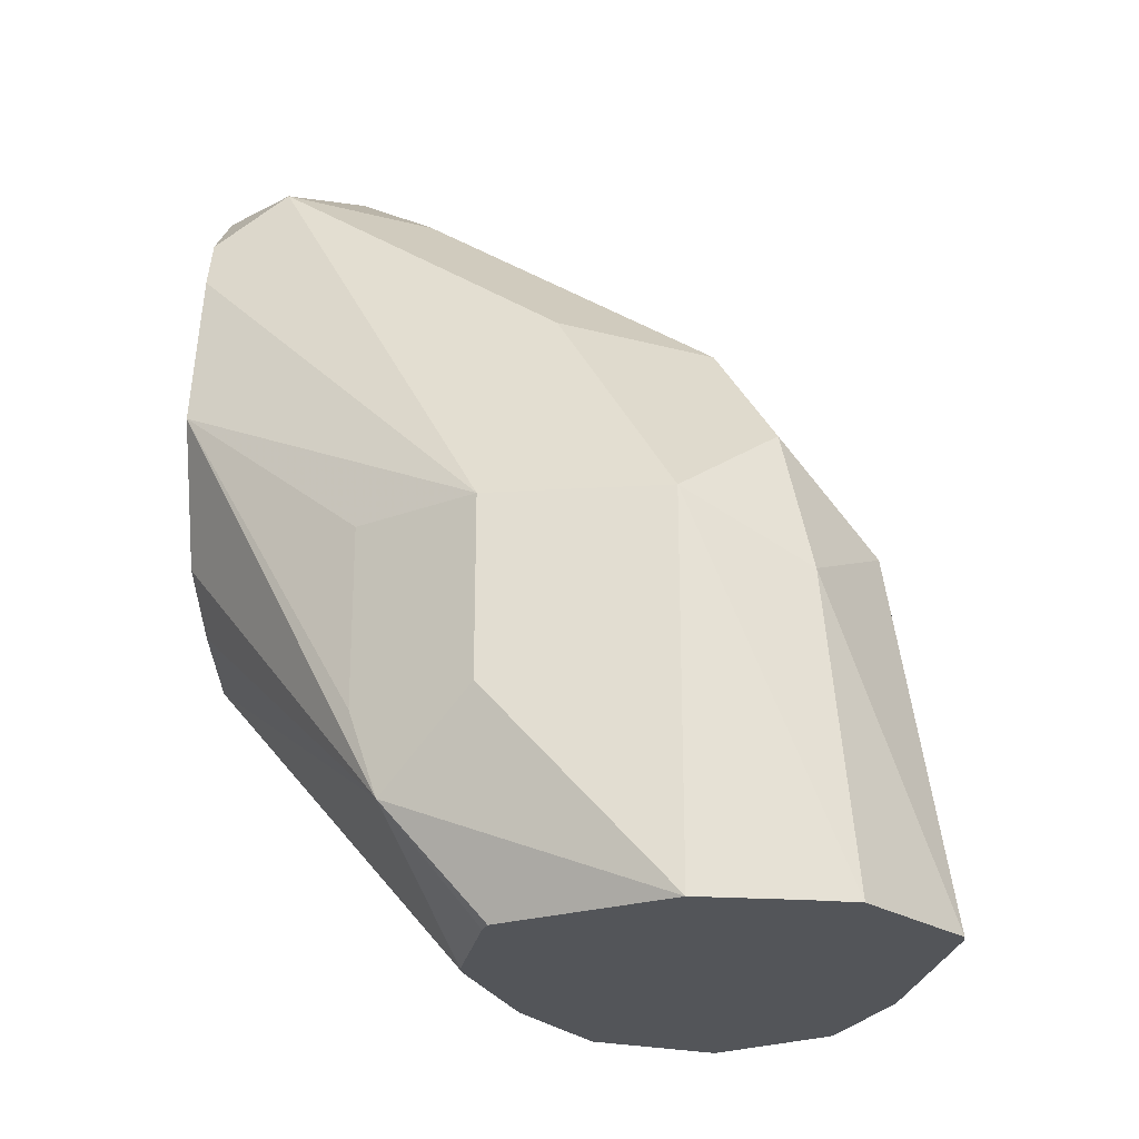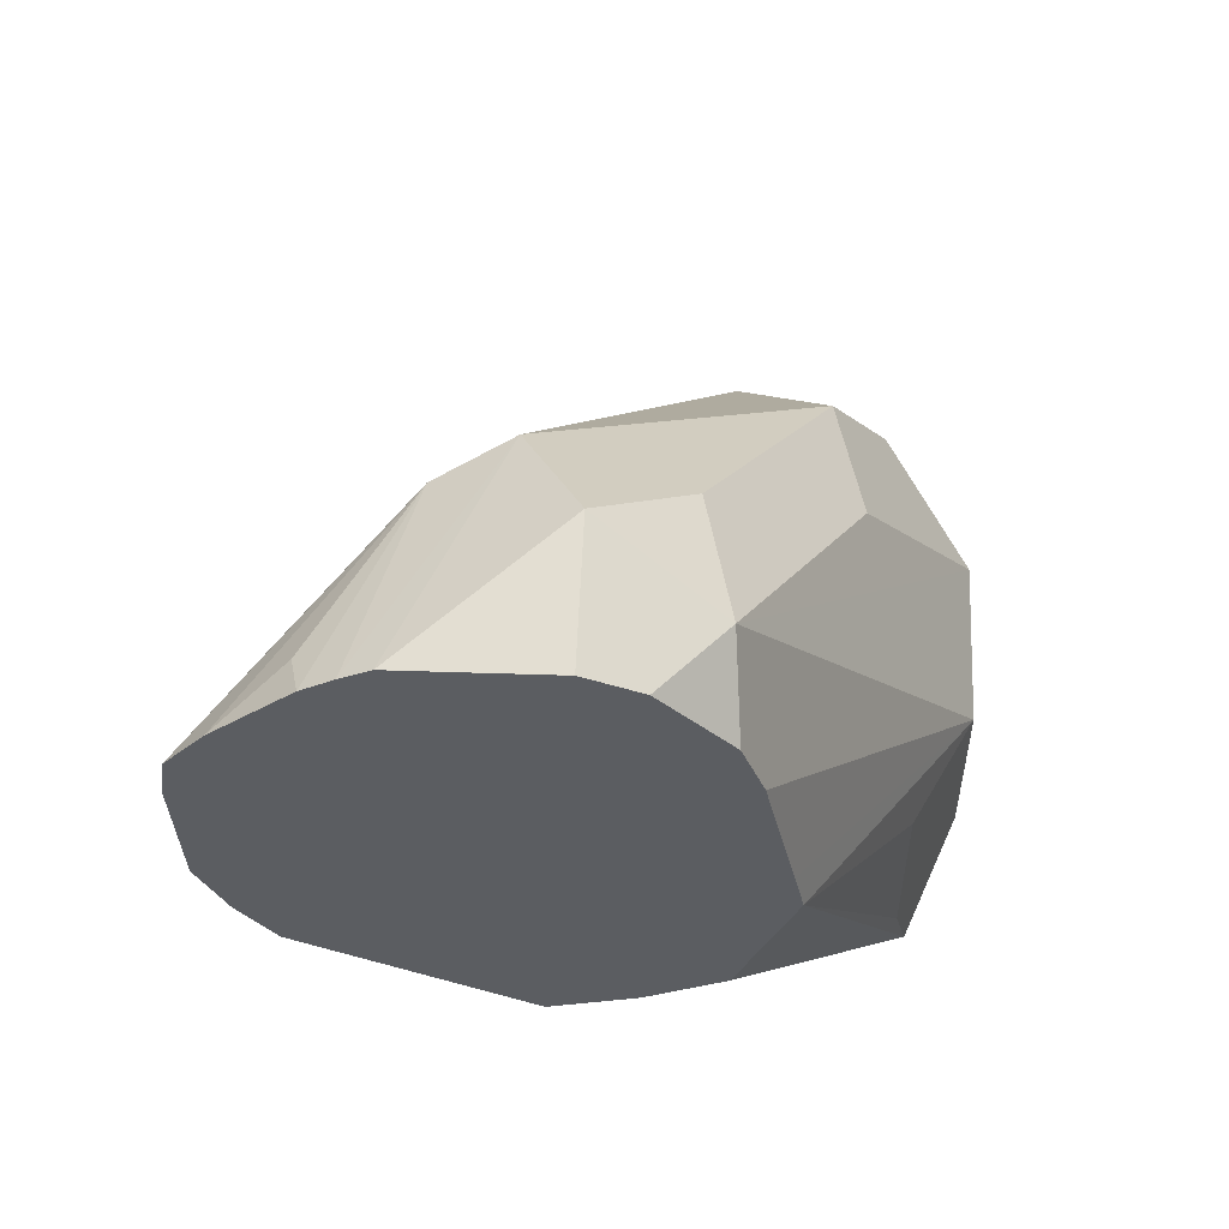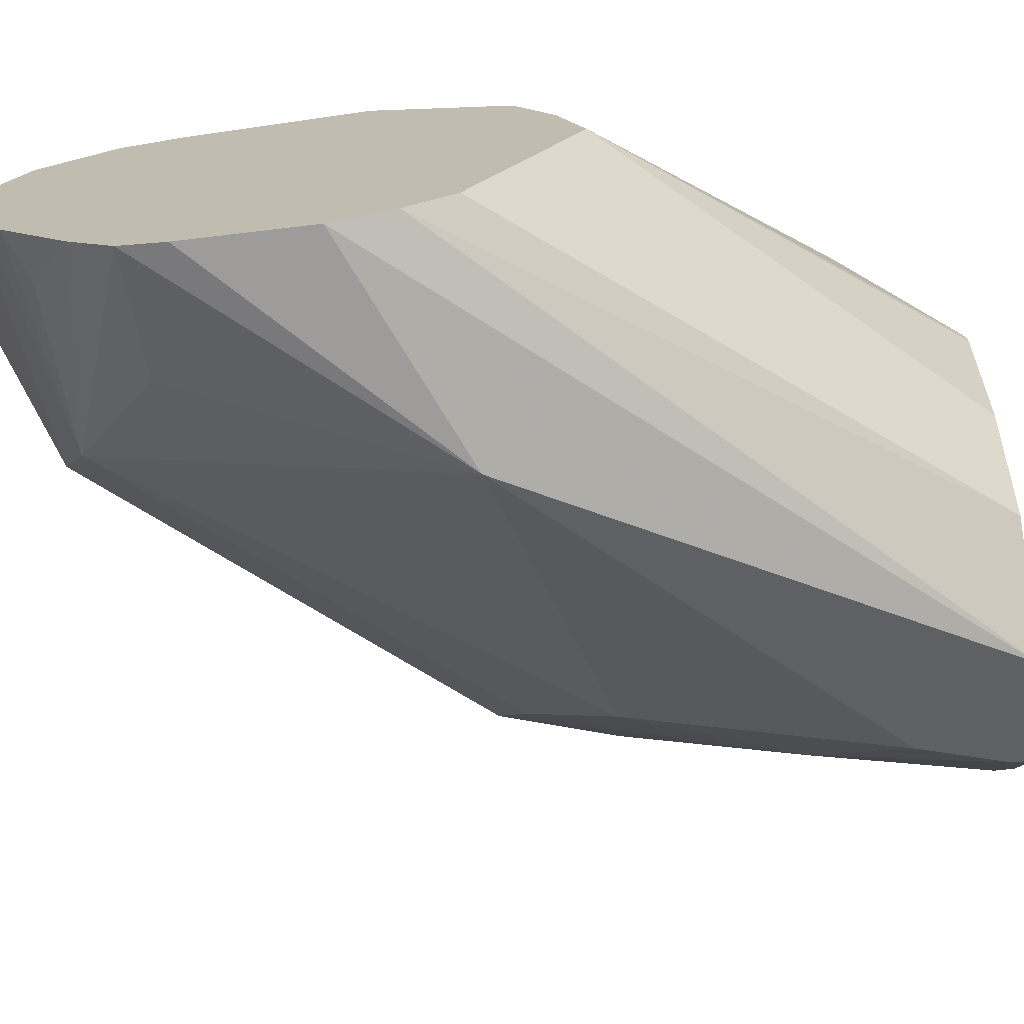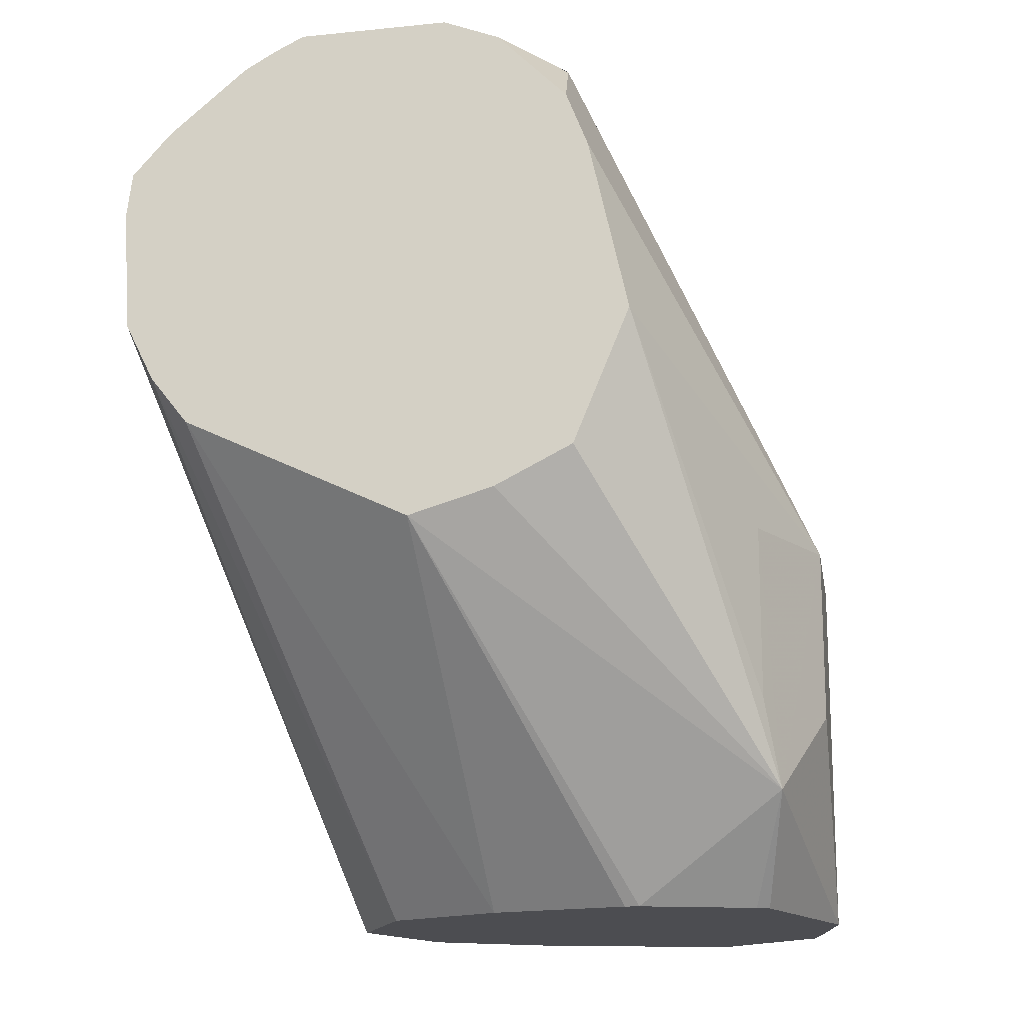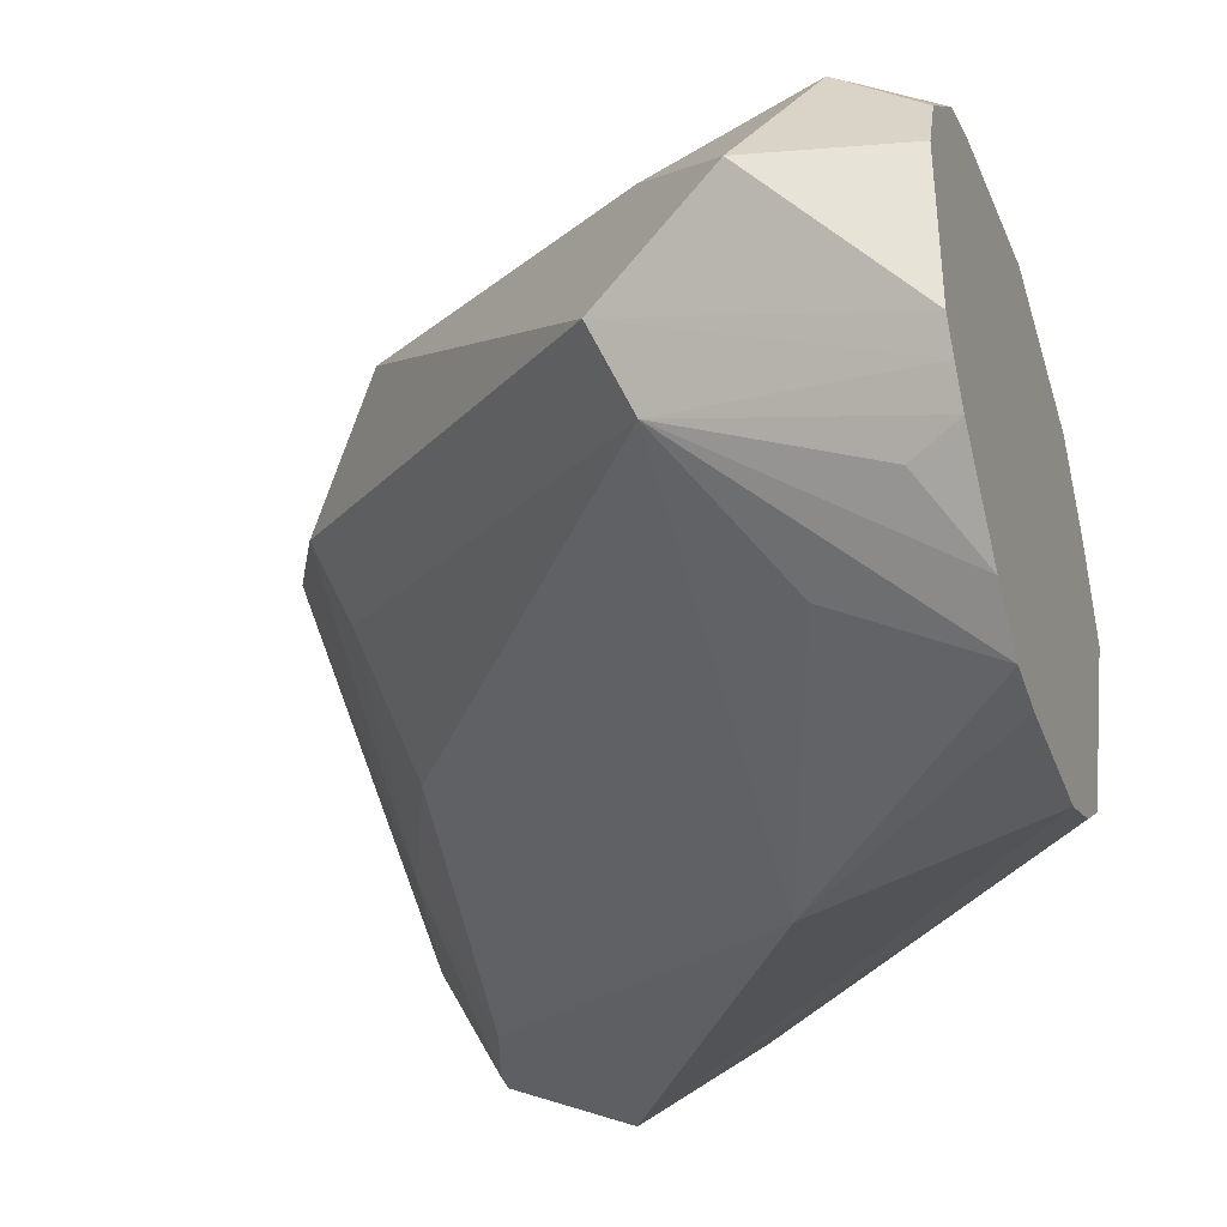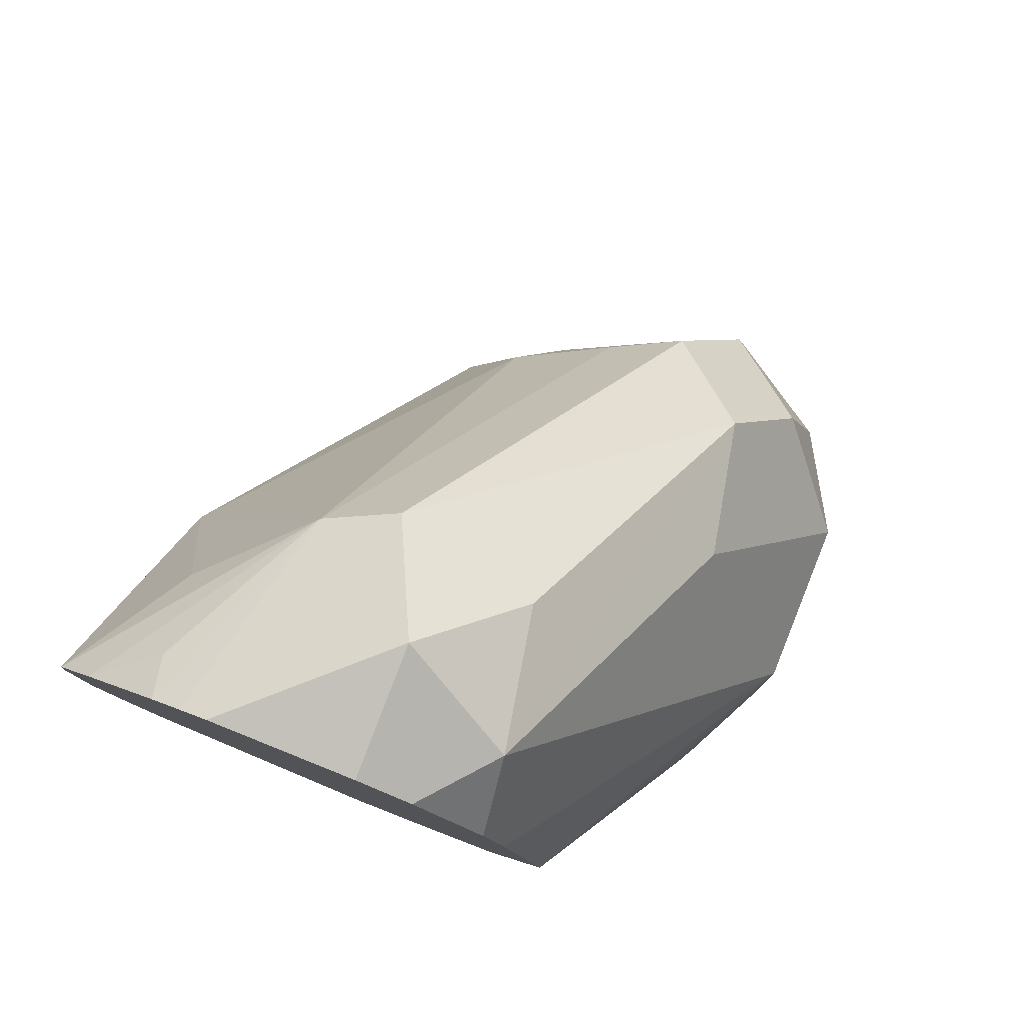
<metadata>
{"format":"obj","ext":"obj","renderer":"f3d","projection":"perspective","resolution":1024,"background":"white","views":[{"elev":-24.4,"azim":5.5,"up":"+Y"},{"elev":54.4,"azim":-87.1,"up":"+Y"},{"elev":-72.1,"azim":-83.9,"up":"+Z"},{"elev":-16.2,"azim":-80.6,"up":"+Y"},{"elev":-38.4,"azim":-161.7,"up":"+Z"},{"elev":79.5,"azim":-68.1,"up":"+Y"}]}
</metadata>
<code>
v 0.5371 0.6563 0.2583
v 0.595 0.5913 0.2644
v 0.5886 0.5913 0.2911
v 0.5886 0.5913 0.2938
v 0.5785 0.6115 0.3223
v 0.5371 0.6611 0.2742
v 0.5371 0.6764 0.216
v 0.606 0.5913 0.2424
v 0.595 0.5913 0.3159
v 0.595 0.628 0.3305
v 0.595 0.6611 0.3305
v 0.5729 0.6611 0.3195
v 0.5729 0.628 0.3195
v 0.5371 0.6941 0.2993
v 0.5371 0.6685 0.2887
v 0.5962 0.5913 0.3183
v 0.628 0.5913 0.3305
v 0.5371 0.6853 0.2091
v 0.628 0.5913 0.2314
v 0.628 0.6611 0.3305
v 0.5509 0.7492 0.2865
v 0.5619 0.7272 0.2975
v 0.5371 0.7272 0.292
v 0.5371 0.7023 0.2975
v 0.6463 0.5913 0.3269
v 0.5371 0.6963 0.2037
v 0.628 0.595 0.2314
v 0.6446 0.6115 0.2396
v 0.6501 0.5913 0.2424
v 0.5785 0.6776 0.2066
v 0.6552 0.5913 0.3247
v 0.6501 0.6501 0.3195
v 0.6446 0.6776 0.314
v 0.6335 0.6997 0.303
v 0.606 0.7052 0.3085
v 0.5785 0.7437 0.281
v 0.5619 0.7603 0.2644
v 0.5371 0.7507 0.2748
v 0.5371 0.7376 0.2879
v 0.5371 0.719 0.2024
v 0.639 0.6611 0.2534
v 0.6528 0.628 0.2603
v 0.6501 0.595 0.2424
v 0.6611 0.5913 0.2644
v 0.5371 0.7272 0.2035
v 0.5619 0.7272 0.219
v 0.5785 0.7107 0.2231
v 0.6712 0.5913 0.3044
v 0.6611 0.6611 0.2975
v 0.6501 0.6831 0.2865
v 0.584 0.7492 0.2534
v 0.5371 0.754 0.2365
v 0.5371 0.7547 0.2644
v 0.5785 0.7437 0.2396
v 0.6446 0.6776 0.2727
v 0.6611 0.595 0.2644
v 0.6712 0.5913 0.3025
v 0.5371 0.7354 0.2106
v 0.5371 0.7513 0.231
v 0.5454 0.7437 0.2231
v 0.5371 0.7479 0.2252
f 28 41 42
f 28 42 43
f 28 43 29
f 28 30 41
f 31 48 32
f 29 56 44
f 30 40 45
f 30 45 46
f 30 46 47
f 30 47 41
f 29 43 56
f 27 30 28
f 21 34 36
f 22 39 23
f 21 39 22
f 21 38 39
f 21 37 38
f 21 36 37
f 21 35 34
f 20 35 21
f 20 34 35
f 20 33 34
f 20 32 33
f 20 31 32
f 20 25 31
f 32 48 49
f 26 40 30
f 32 49 33
f 42 49 56
f 34 49 50
f 19 30 27
f 58 61 60
f 54 61 59
f 54 60 61
f 54 58 60
f 51 59 52
f 51 54 59
f 50 54 51
f 50 55 54
f 49 57 56
f 48 57 49
f 46 54 47
f 45 54 46
f 45 58 54
f 44 56 57
f 42 50 49
f 42 55 50
f 42 56 43
f 41 55 42
f 41 54 55
f 41 47 54
f 37 53 38
f 37 52 53
f 37 51 52
f 34 37 36
f 34 51 37
f 34 50 51
f 33 49 34
f 19 26 30
f 5 10 11
f 19 27 28
f 2 48 31
f 2 57 48
f 2 44 57
f 2 29 44
f 2 19 29
f 2 8 19
f 1 7 2
f 1 18 7
f 1 26 18
f 1 40 26
f 1 45 40
f 1 61 58
f 2 31 25
f 1 59 61
f 1 53 52
f 1 38 53
f 1 39 38
f 1 23 39
f 1 24 23
f 1 14 24
f 1 15 14
f 1 6 15
f 1 5 6
f 1 4 5
f 1 3 4
f 1 2 3
f 1 52 59
f 2 25 17
f 1 58 45
f 2 16 9
f 2 17 16
f 17 25 20
f 12 14 13
f 11 14 12
f 11 24 14
f 11 23 24
f 11 22 23
f 11 21 22
f 11 20 21
f 10 20 11
f 10 17 20
f 8 18 19
f 7 18 8
f 18 26 19
f 5 16 17
f 5 17 10
f 2 4 3
f 2 7 8
f 4 9 5
f 19 28 29
f 5 11 12
f 2 9 4
f 5 13 14
f 5 14 15
f 5 15 6
f 5 9 16
f 5 12 13

</code>
